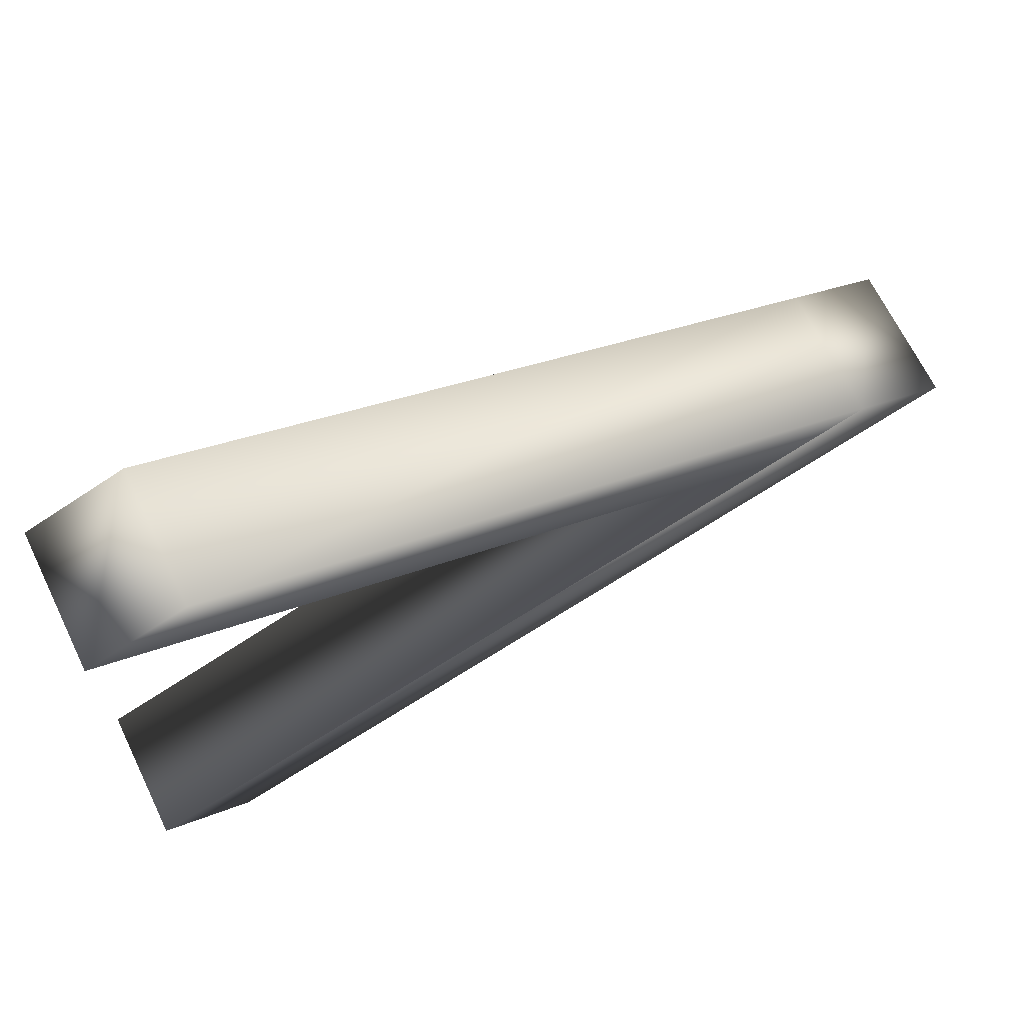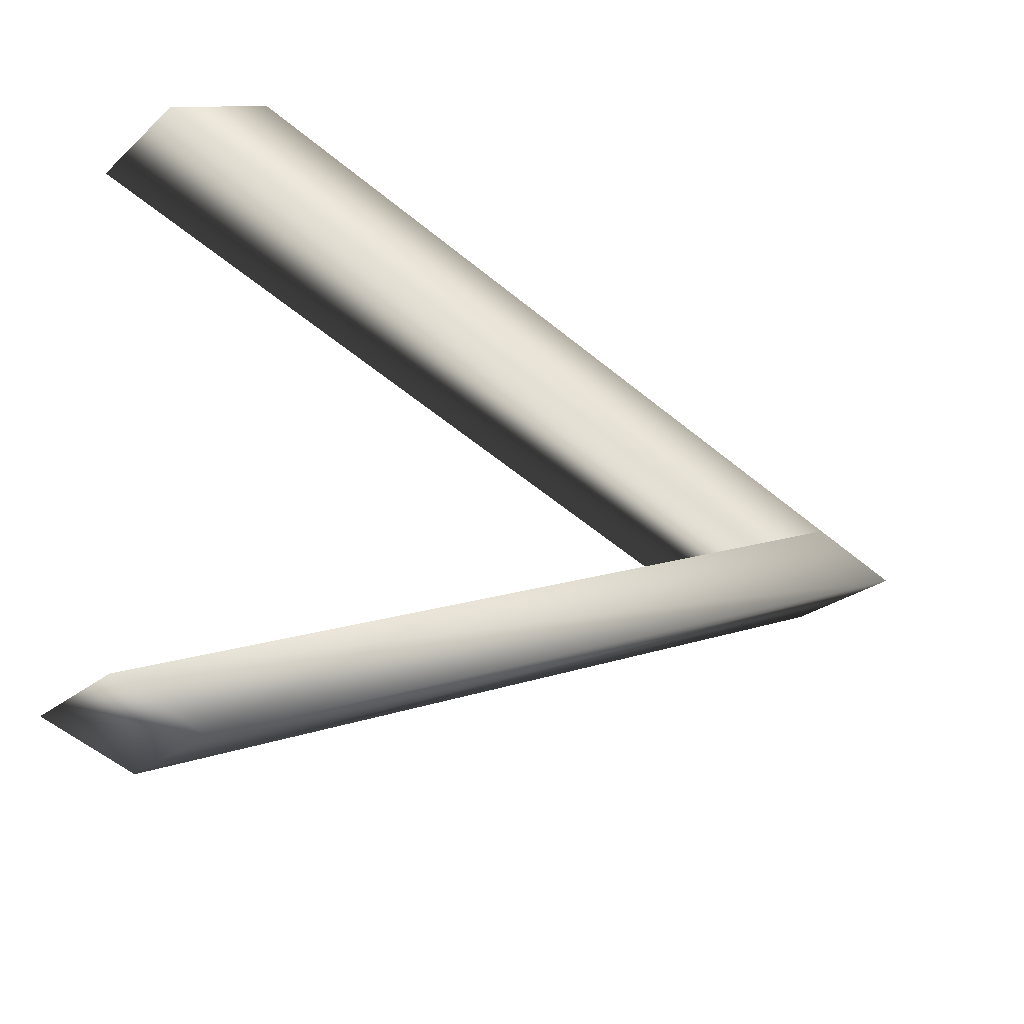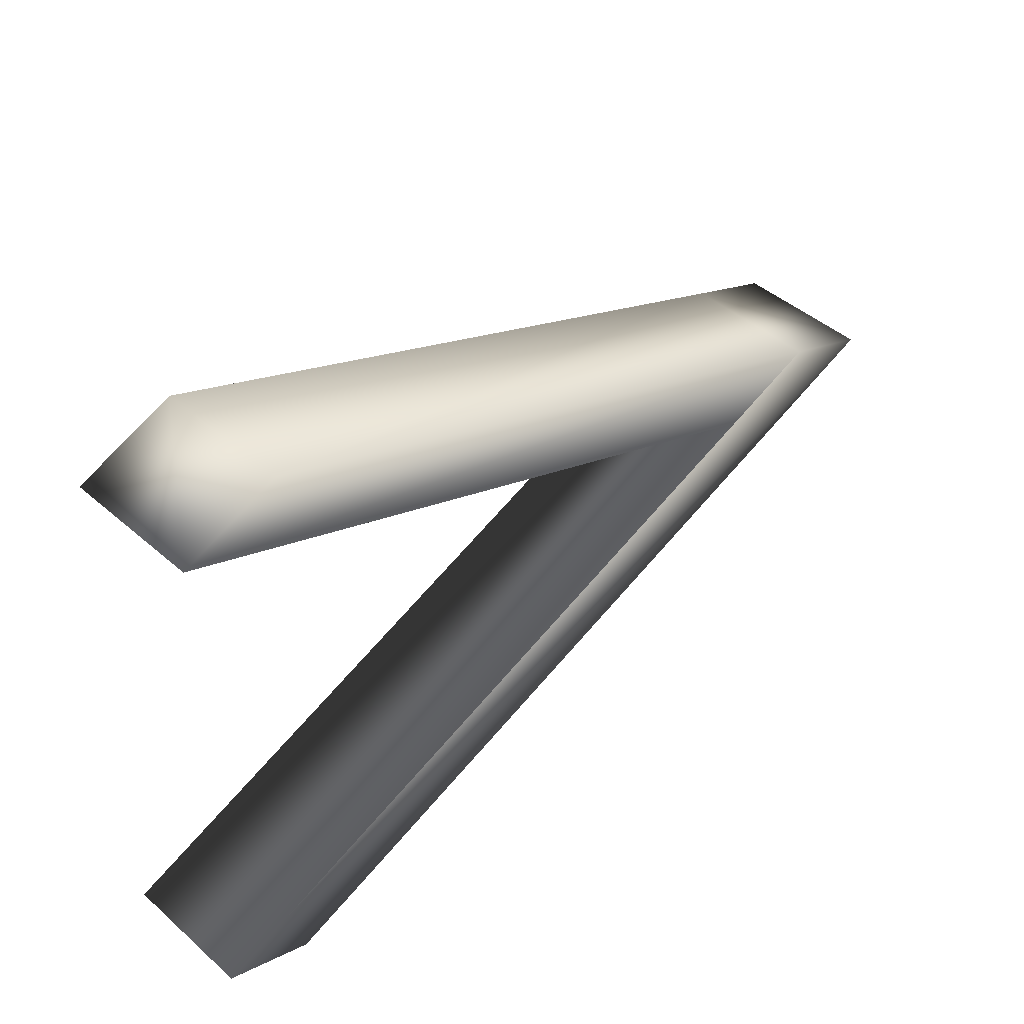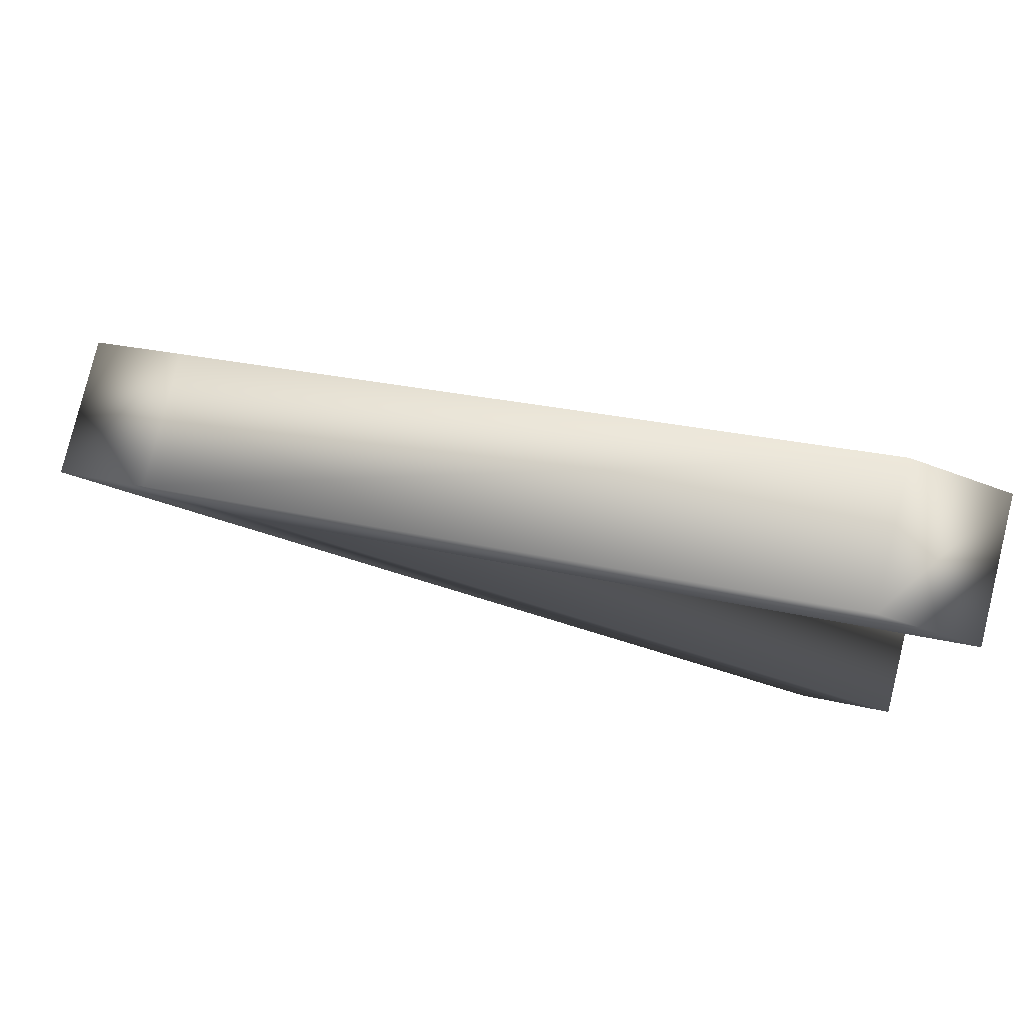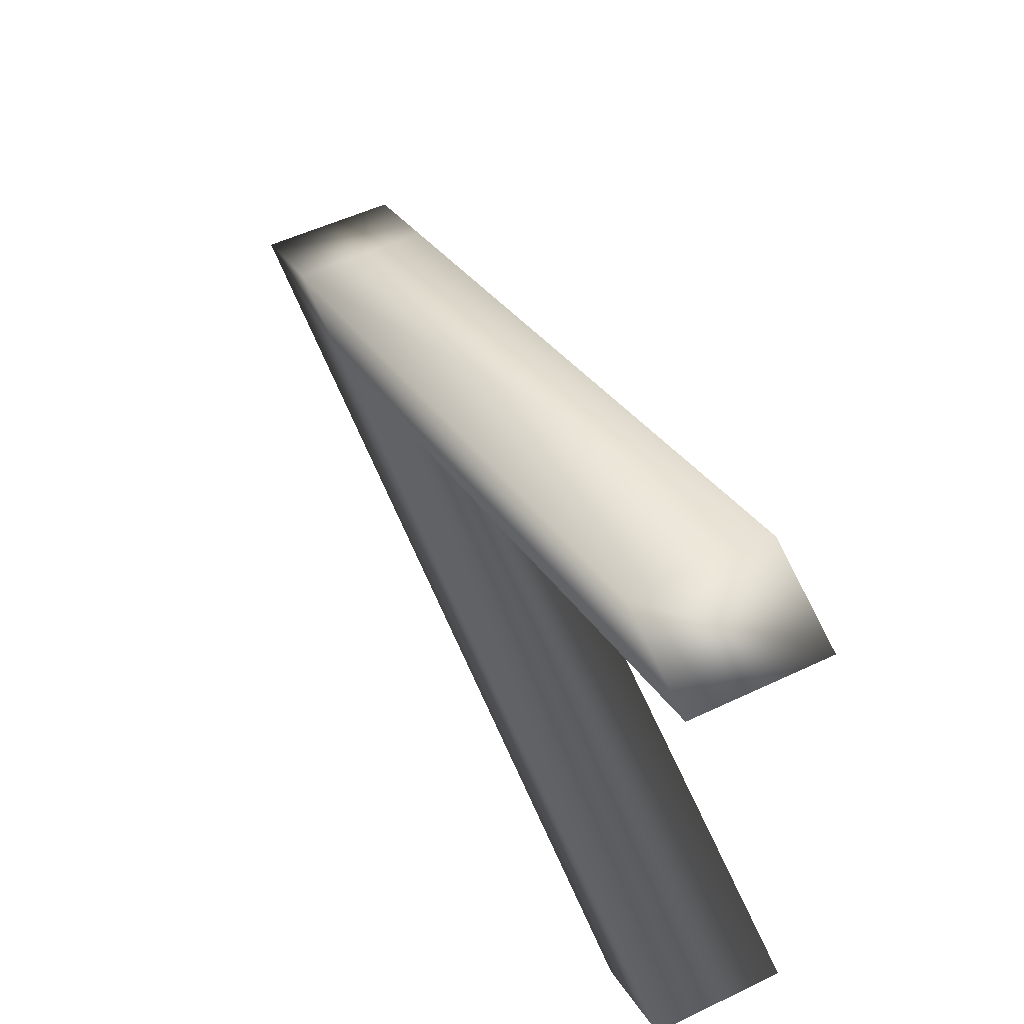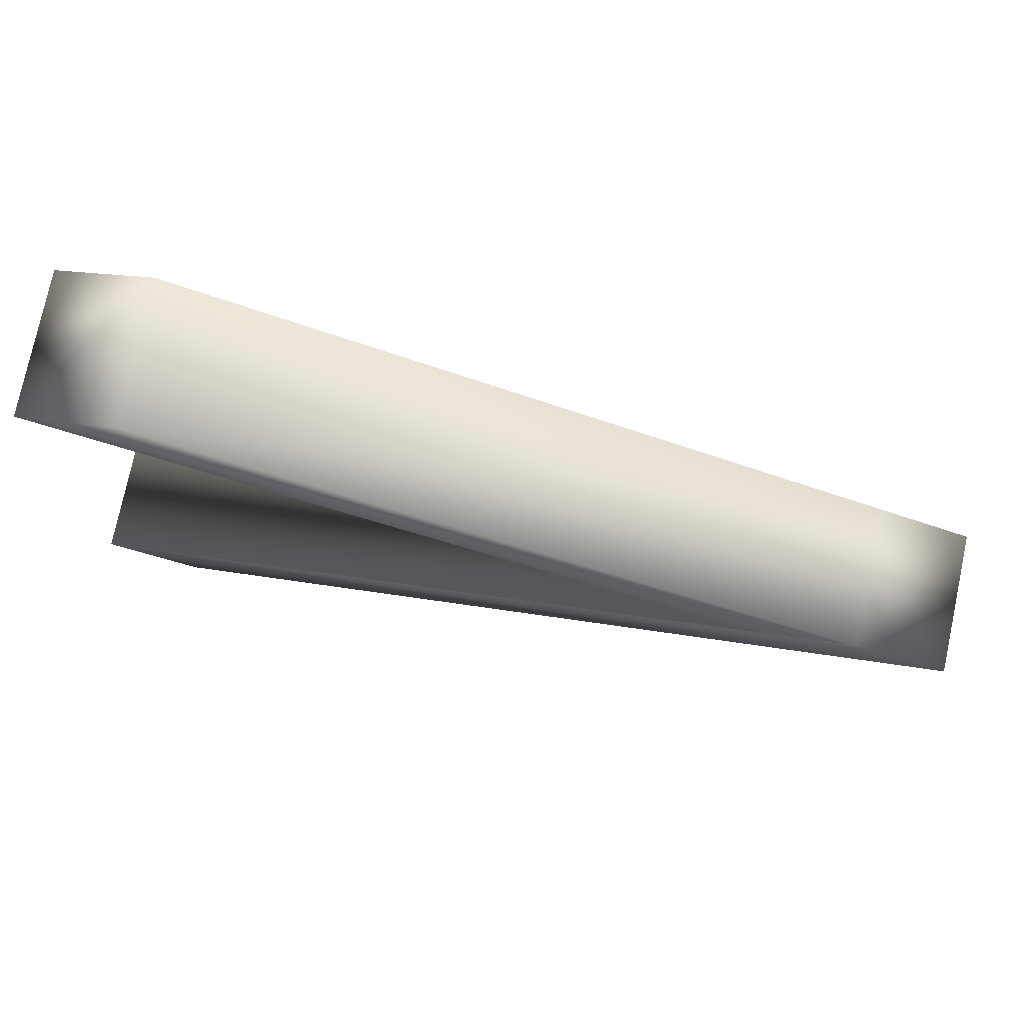
<metadata>
{"format":"obj","ext":"obj","renderer":"f3d","projection":"perspective","resolution":1024,"background":"white","views":[{"elev":68.4,"azim":153.9,"up":"+Y"},{"elev":-23.2,"azim":145.0,"up":"+Y"},{"elev":44.2,"azim":135.6,"up":"+Y"},{"elev":79.3,"azim":13.8,"up":"+Y"},{"elev":52.6,"azim":62.9,"up":"+Y"},{"elev":77.1,"azim":-167.9,"up":"+Y"}]}
</metadata>
<code>
o Cube2
v -0.8416 0.5752 -0.03257
v -0.8416 0.5752 0.03257
v -1.221 0.7255 -0.03257
v -1.221 0.7255 0.03257
v -0.885 0.5581 -0.03257
v -0.885 0.5581 0.03257
v -1.264 0.7083 -0.03257
v -1.264 0.7083 0.03257
v -1.174 0.707 0.03257
v -1.174 0.707 -0.03257
v -0.8494 0.8357 -0.03257
v -0.8494 0.8357 0.03257
v -0.896 0.8542 0.03257
v -0.896 0.8542 -0.03257
g Cube2_default
f 1 5 7 3 10
f 1 10 9 2
f 2 6 5 1
f 3 7 8 4
f 3 14 11 10
f 4 13 14 3
f 6 8 7 5
f 9 4 8 6 2
f 9 12 13 4
f 10 11 12 9
f 11 14 13 12

</code>
